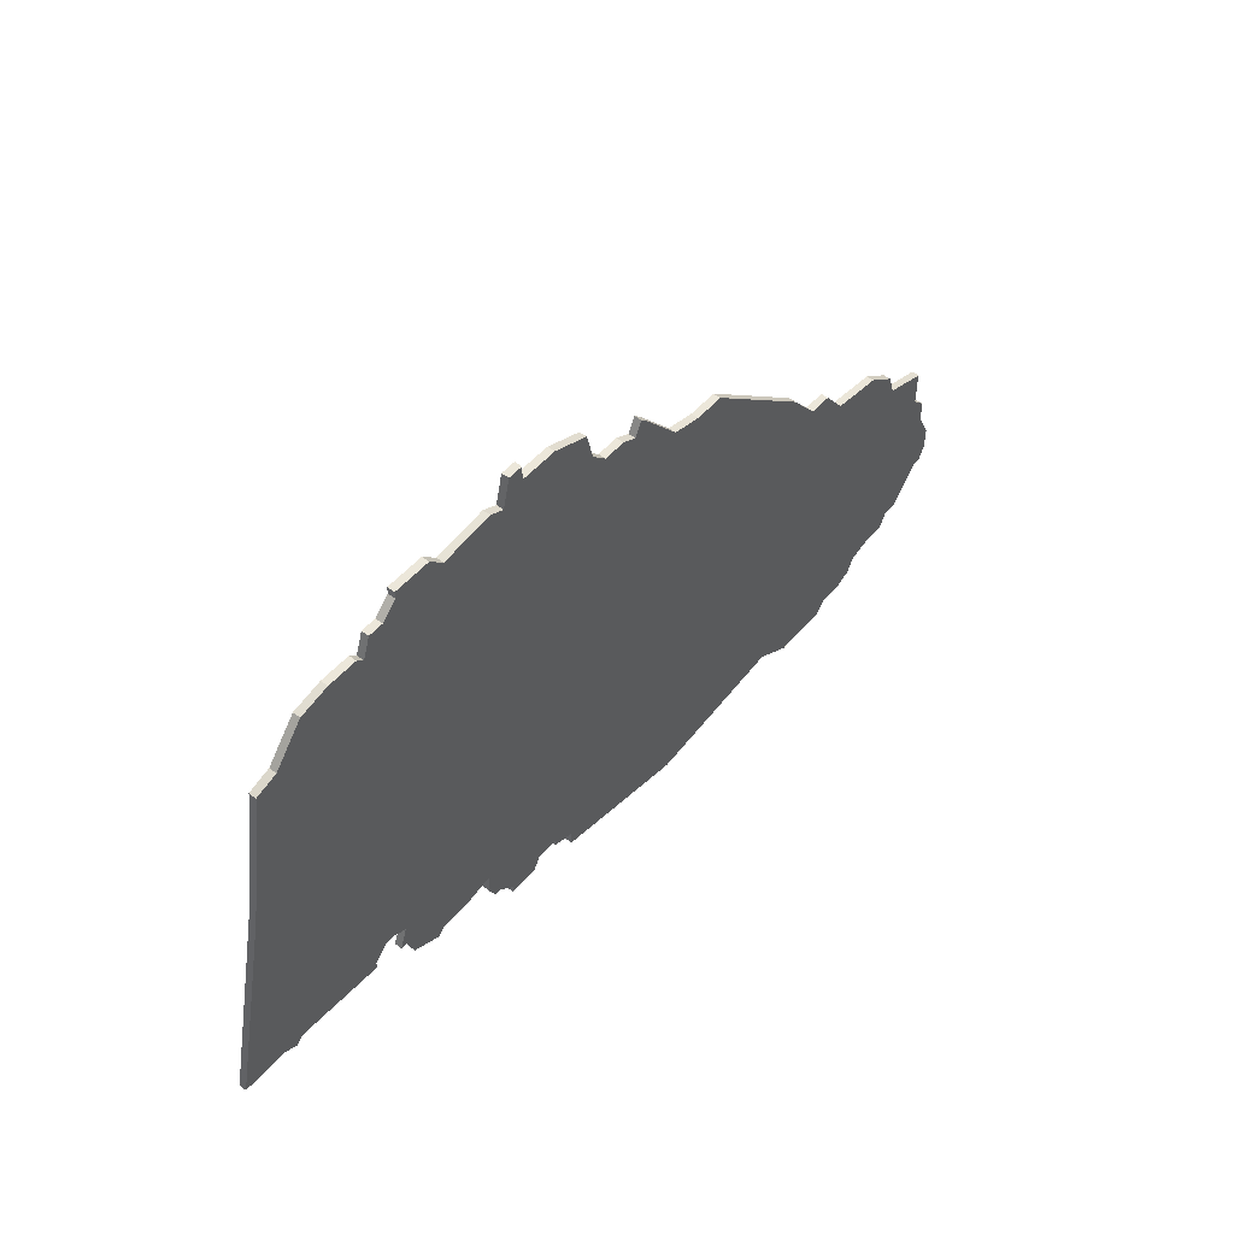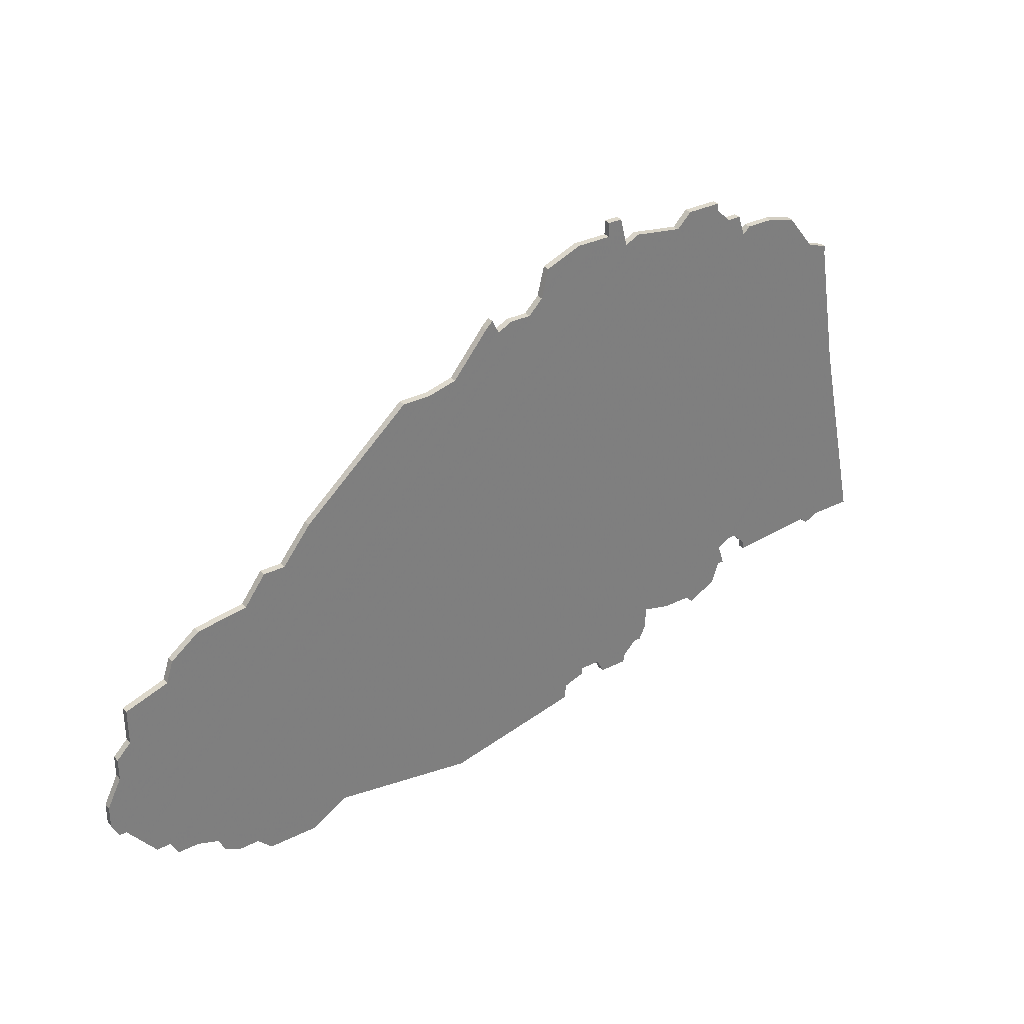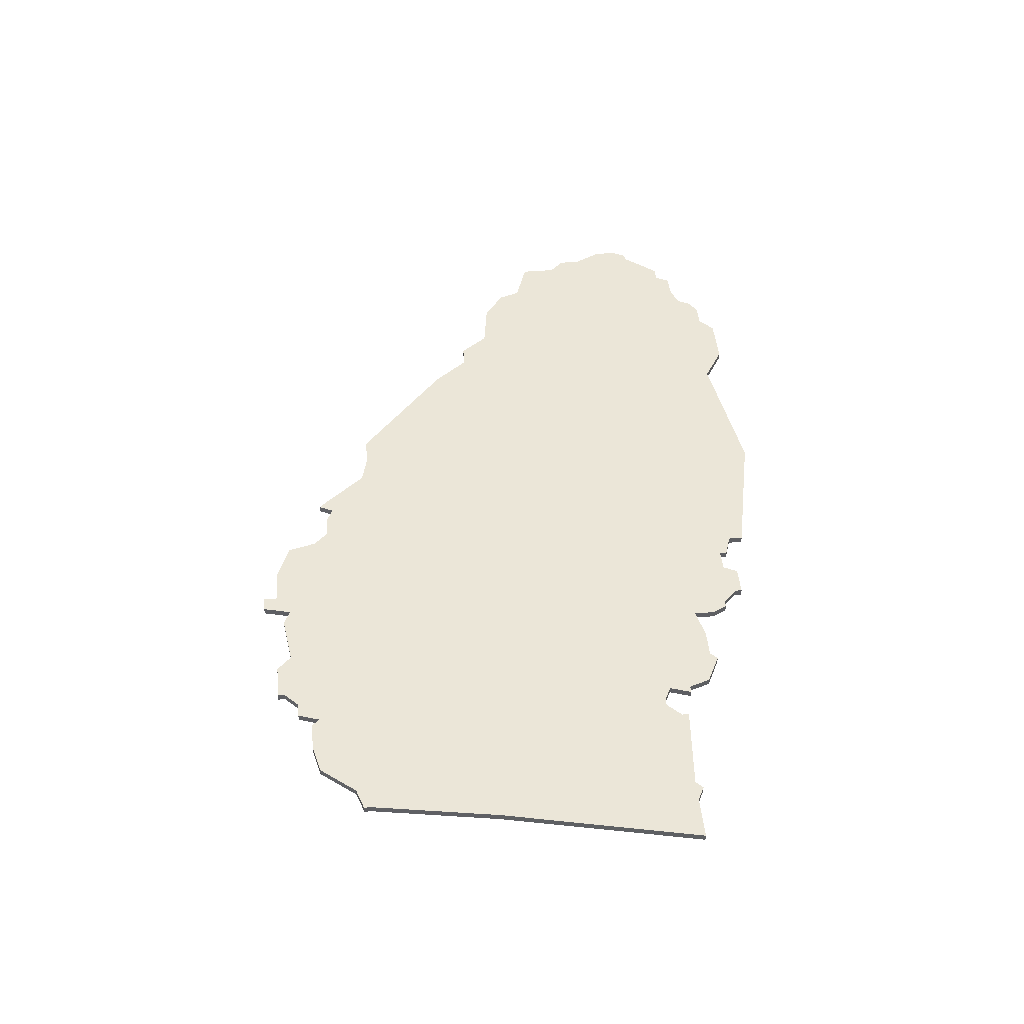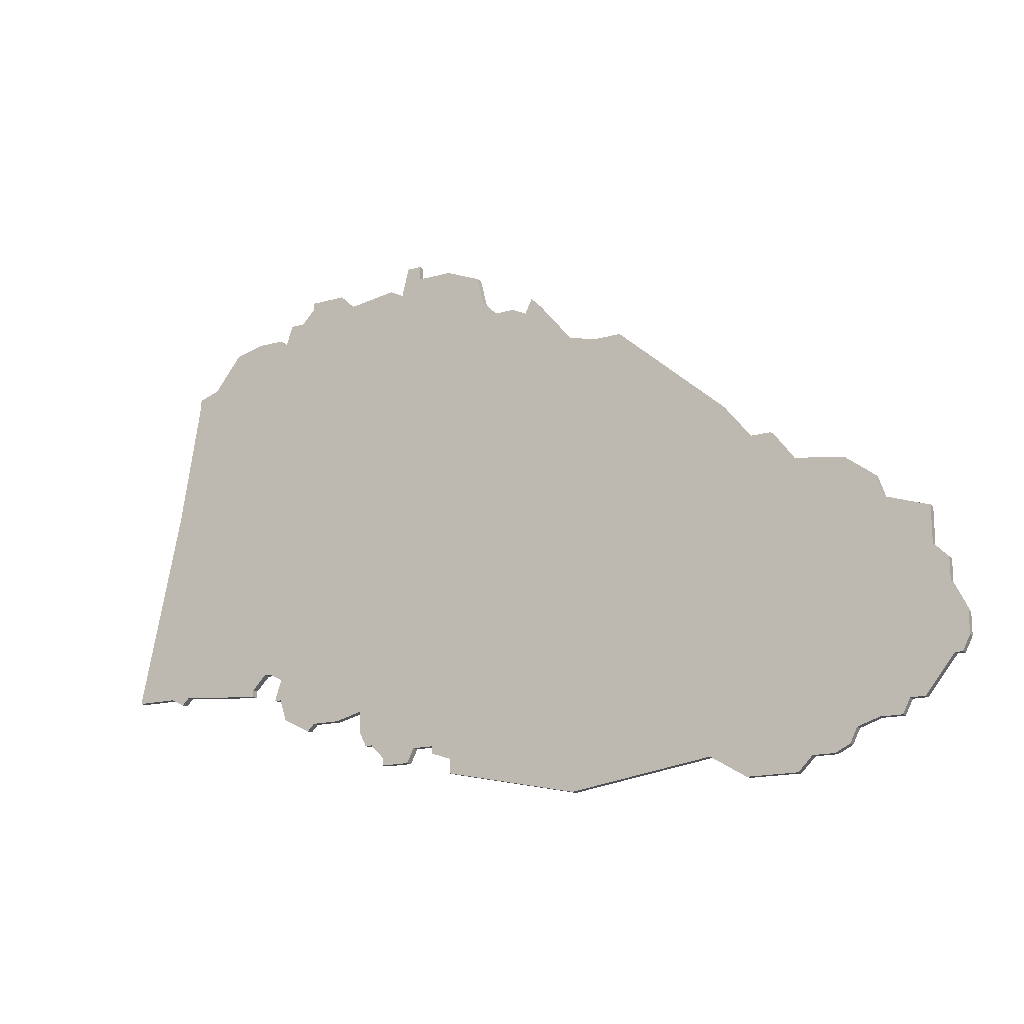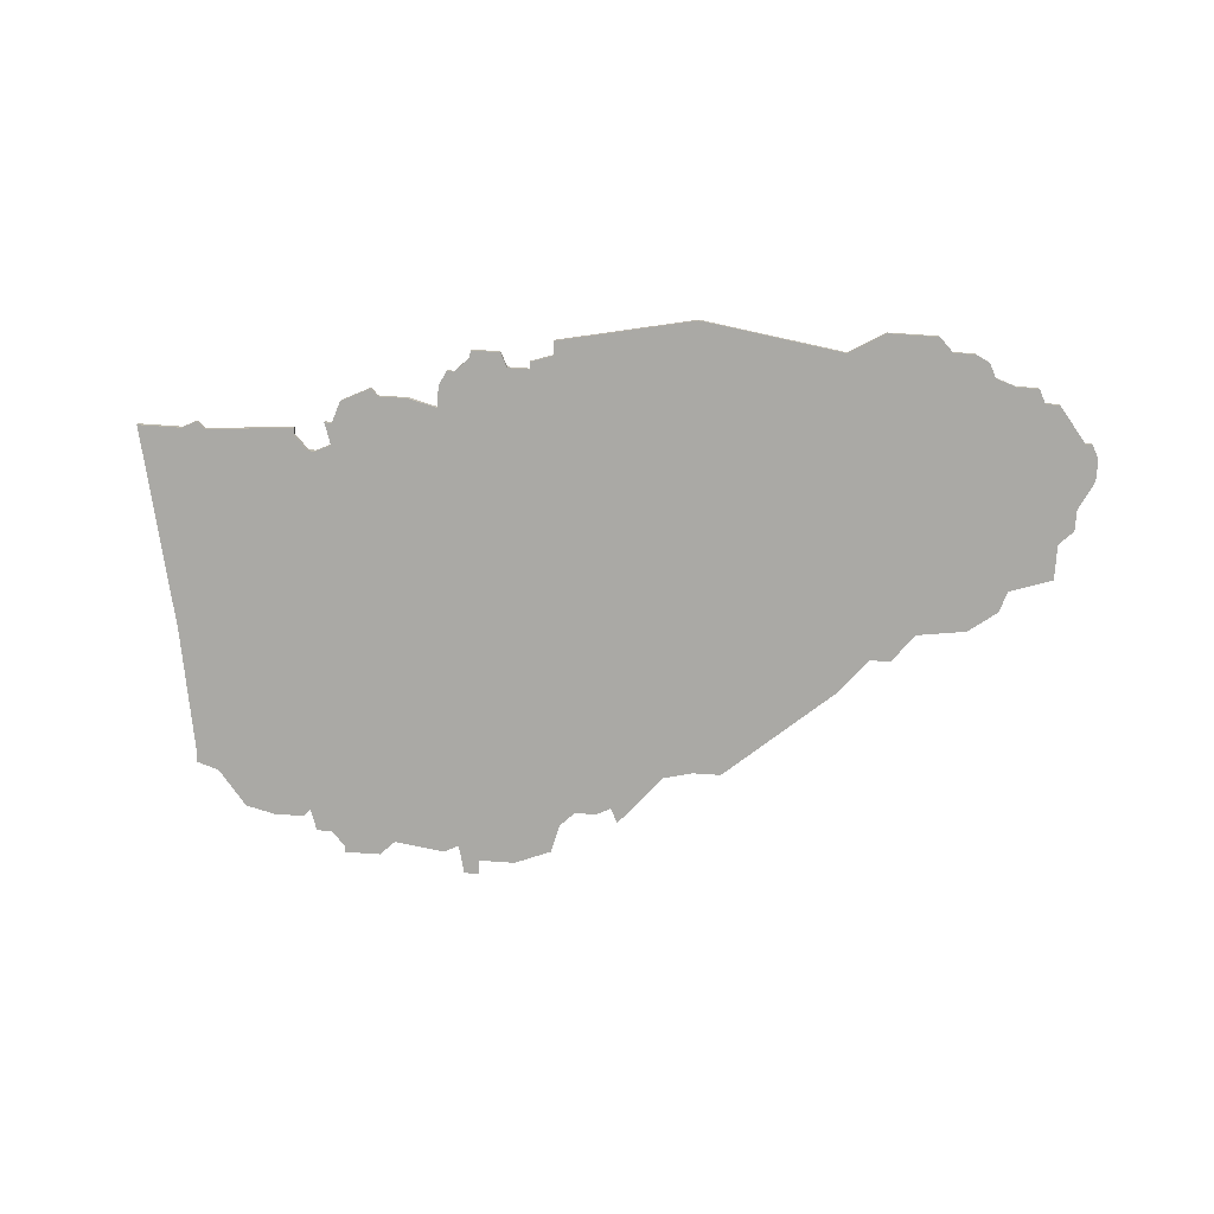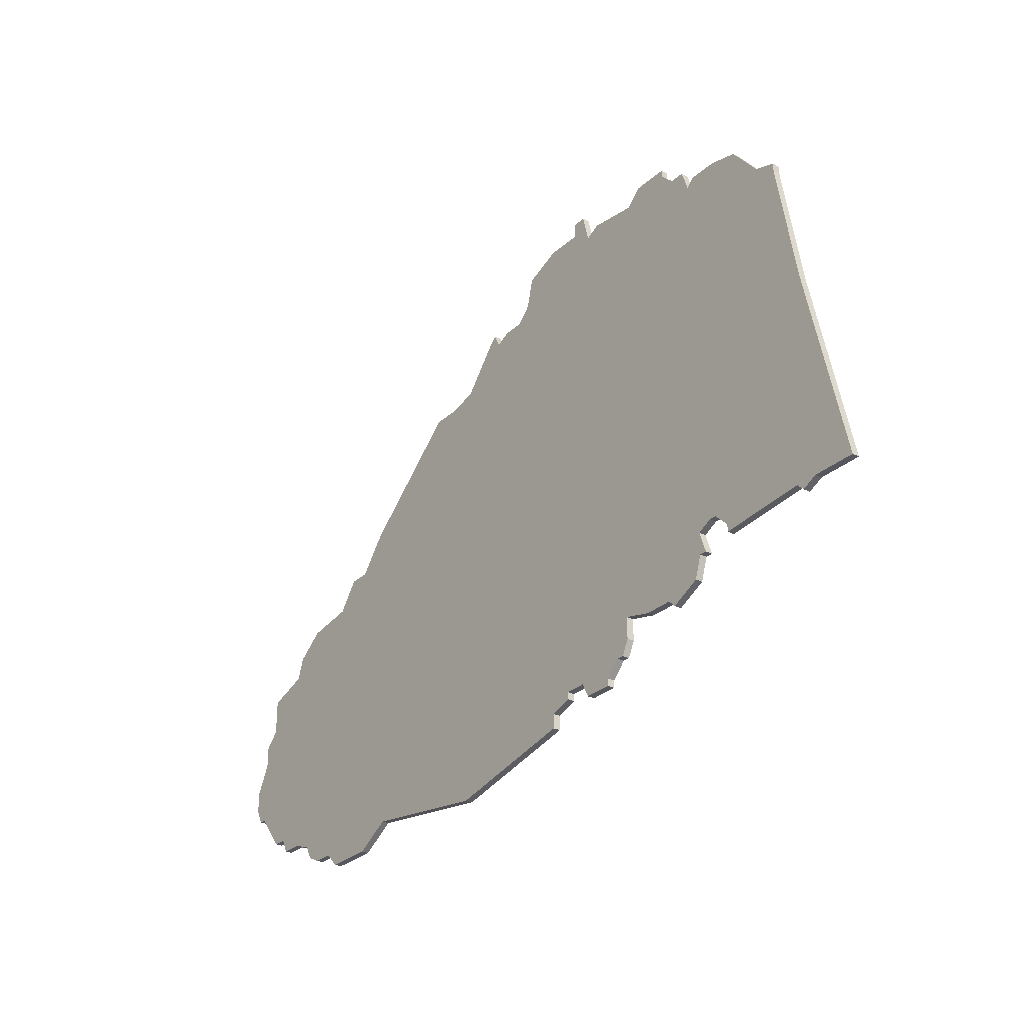
<metadata>
{"format":"obj","ext":"obj","renderer":"f3d","projection":"perspective","resolution":1024,"background":"white","views":[{"elev":51.8,"azim":-50.2,"up":"+Y"},{"elev":32.0,"azim":144.8,"up":"+Y"},{"elev":46.5,"azim":-95.3,"up":"+Z"},{"elev":-16.3,"azim":30.0,"up":"+Y"},{"elev":-75.4,"azim":-3.9,"up":"+Z"},{"elev":-28.9,"azim":-127.2,"up":"+Y"}]}
</metadata>
<code>
v 3361 -693 0
v 3361 -693 1
v 3394 -636 0
v 3394 -636 1
v 3369 -695 0
v 3369 -695 1
v 3369 -692 0
v 3369 -692 1
v 3435 -706 0
v 3435 -706 1
v 3377 -700 0
v 3377 -700 1
v 3443 -666 0
v 3443 -666 1
v 3443 -701 0
v 3443 -701 1
v 3352 -685 0
v 3352 -685 1
v 3360 -694 0
v 3360 -694 1
v 3426 -656 0
v 3426 -656 1
v 3335 -687 0
v 3335 -687 1
v 3335 -659 0
v 3335 -659 1
v 3376 -626 0
v 3376 -626 1
v 3442 -703 0
v 3442 -703 1
v 3384 -702 0
v 3384 -702 1
v 3384 -700 0
v 3384 -700 1
v 3450 -698 0
v 3450 -698 1
v 3359 -628 0
v 3359 -628 1
v 3359 -629 0
v 3359 -629 1
v 3458 -688 0
v 3458 -688 1
v 3458 -691 0
v 3458 -691 1
v 3433 -661 0
v 3433 -661 1
v 3375 -630 0
v 3375 -630 1
v 3350 -687 0
v 3350 -687 1
v 3350 -688 0
v 3350 -688 1
v 3383 -628 0
v 3383 -628 1
v 3449 -700 0
v 3449 -700 1
v 3391 -636 0
v 3391 -636 1
v 3457 -693 0
v 3457 -693 1
v 3366 -630 0
v 3366 -630 1
v 3341 -639 0
v 3341 -639 1
v 3407 -643 0
v 3407 -643 1
v 3440 -704 0
v 3440 -704 1
v 3349 -633 0
v 3349 -633 1
v 3448 -672 0
v 3448 -672 1
v 3357 -631 0
v 3357 -631 1
v 3423 -703 0
v 3423 -703 1
v 3456 -681 0
v 3456 -681 1
v 3456 -684 0
v 3456 -684 1
v 3456 -693 0
v 3456 -693 1
v 3365 -693 0
v 3365 -693 1
v 3398 -636 0
v 3398 -636 1
v 3373 -629 0
v 3373 -629 1
v 3373 -699 0
v 3373 -699 1
v 3373 -700 0
v 3373 -700 1
v 3381 -698 0
v 3381 -698 1
v 3381 -699 0
v 3381 -699 1
v 3447 -669 0
v 3447 -669 1
v 3356 -692 0
v 3356 -692 1
v 3389 -634 0
v 3389 -634 1
v 3364 -628 0
v 3364 -628 1
v 3397 -635 0
v 3397 -635 1
v 3430 -661 0
v 3430 -661 1
v 3446 -700 0
v 3446 -700 1
v 3355 -686 0
v 3355 -686 1
v 3355 -631 0
v 3355 -631 1
v 3355 -689 0
v 3355 -689 1
v 3388 -630 0
v 3388 -630 1
v 3454 -679 0
v 3454 -679 1
v 3454 -674 0
v 3454 -674 1
v 3396 -637 0
v 3396 -637 1
v 3338 -687 0
v 3338 -687 1
v 3338 -640 0
v 3338 -640 1
v 3338 -641 0
v 3338 -641 1
v 3371 -697 0
v 3371 -697 1
v 3437 -704 0
v 3437 -704 1
v 3354 -689 0
v 3354 -689 1
v 3354 -634 0
v 3354 -634 1
v 3329 -687 0
v 3329 -687 1
v 3428 -706 0
v 3428 -706 1
v 3337 -688 0
v 3337 -688 1
v 3370 -697 0
v 3370 -697 1
v 3403 -706 0
v 3403 -706 1
v 3403 -642 0
v 3403 -642 1
v 3436 -665 0
v 3436 -665 1
v 3345 -634 0
v 3345 -634 1
v 3378 -628 0
v 3378 -628 1
v 3378 -698 0
v 3378 -698 1
v 3378 -626 0
v 3378 -626 1
v 3411 -643 0
v 3411 -643 1
v 3353 -633 0
v 3353 -633 1
v 3353 -685 0
v 3353 -685 1
v 3452 -698 0
v 3452 -698 1
f 1 115 111
f 115 135 111
f 23 139 25
f 49 125 17
f 51 125 49
f 25 125 23
f 125 143 23
f 1 99 115
f 157 11 89
f 91 89 11
f 157 89 131
f 111 7 83
f 99 1 19
f 7 131 5
f 157 131 7
f 5 131 145
f 1 111 83
f 57 7 111
f 57 111 47
f 25 129 63
f 63 129 127
f 17 25 165
f 25 137 165
f 17 125 25
f 69 63 153
f 163 137 69
f 63 69 137
f 137 25 63
f 165 137 111
f 137 113 73
f 61 39 103
f 73 39 61
f 137 73 61
f 47 61 87
f 111 137 61
f 37 103 39
f 159 155 27
f 27 155 47
f 61 47 111
f 155 53 47
f 157 7 93
f 15 133 75
f 141 133 9
f 133 141 75
f 33 95 93
f 31 33 147
f 147 33 21
f 93 65 33
f 107 75 147
f 67 133 15
f 67 15 29
f 35 55 109
f 109 15 119
f 109 119 35
f 35 79 81
f 41 81 79
f 167 35 81
f 81 41 43
f 59 81 43
f 151 15 75
f 79 35 119
f 123 57 3
f 149 123 85
f 57 123 149
f 65 93 149
f 7 57 149
f 101 53 117
f 85 123 105
f 53 101 47
f 57 47 101
f 13 97 71
f 119 15 71
f 71 121 119
f 71 15 151
f 161 21 65
f 65 21 33
f 107 45 151
f 71 151 13
f 107 151 75
f 21 107 147
f 77 79 119
f 7 149 93
f 112 116 2
f 112 136 116
f 26 140 24
f 18 126 50
f 50 126 52
f 24 126 26
f 24 144 126
f 116 100 2
f 90 12 158
f 12 90 92
f 132 90 158
f 84 8 112
f 20 2 100
f 6 132 8
f 8 132 158
f 146 132 6
f 84 112 2
f 112 8 58
f 48 112 58
f 64 130 26
f 128 130 64
f 166 26 18
f 166 138 26
f 26 126 18
f 154 64 70
f 70 138 164
f 138 70 64
f 64 26 138
f 112 138 166
f 74 114 138
f 104 40 62
f 62 40 74
f 62 74 138
f 88 62 48
f 62 138 112
f 40 104 38
f 28 156 160
f 48 156 28
f 112 48 62
f 48 54 156
f 94 8 158
f 76 134 16
f 10 134 142
f 76 142 134
f 94 96 34
f 148 34 32
f 22 34 148
f 34 66 94
f 148 76 108
f 16 134 68
f 30 16 68
f 110 56 36
f 120 16 110
f 36 120 110
f 82 80 36
f 80 82 42
f 82 36 168
f 44 42 82
f 44 82 60
f 76 16 152
f 120 36 80
f 4 58 124
f 86 124 150
f 150 124 58
f 150 94 66
f 150 58 8
f 118 54 102
f 106 124 86
f 48 102 54
f 102 48 58
f 72 98 14
f 72 16 120
f 120 122 72
f 152 16 72
f 66 22 162
f 34 22 66
f 152 46 108
f 14 152 72
f 76 152 108
f 148 108 22
f 120 80 78
f 94 150 8
f 140 26 139
f 139 26 25
f 24 140 23
f 23 140 139
f 144 24 143
f 143 24 23
f 126 144 125
f 125 144 143
f 52 126 51
f 51 126 125
f 50 52 49
f 49 52 51
f 18 50 17
f 17 50 49
f 166 18 165
f 165 18 17
f 112 166 111
f 111 166 165
f 136 112 135
f 135 112 111
f 116 136 115
f 115 136 135
f 100 116 99
f 99 116 115
f 20 100 19
f 19 100 99
f 2 20 1
f 1 20 19
f 84 2 83
f 83 2 1
f 8 84 7
f 7 84 83
f 6 8 5
f 5 8 7
f 146 6 145
f 145 6 5
f 132 146 131
f 131 146 145
f 90 132 89
f 89 132 131
f 92 90 91
f 91 90 89
f 12 92 11
f 11 92 91
f 158 12 157
f 157 12 11
f 94 158 93
f 93 158 157
f 96 94 95
f 95 94 93
f 34 96 33
f 33 96 95
f 32 34 31
f 31 34 33
f 148 32 147
f 147 32 31
f 76 148 75
f 75 148 147
f 142 76 141
f 141 76 75
f 10 142 9
f 9 142 141
f 134 10 133
f 133 10 9
f 68 134 67
f 67 134 133
f 30 68 29
f 29 68 67
f 16 30 15
f 15 30 29
f 110 16 109
f 109 16 15
f 56 110 55
f 55 110 109
f 36 56 35
f 35 56 55
f 168 36 167
f 167 36 35
f 82 168 81
f 81 168 167
f 60 82 59
f 59 82 81
f 44 60 43
f 43 60 59
f 42 44 41
f 41 44 43
f 80 42 79
f 79 42 41
f 78 80 77
f 77 80 79
f 120 78 119
f 119 78 77
f 122 120 121
f 121 120 119
f 72 122 71
f 71 122 121
f 98 72 97
f 97 72 71
f 14 98 13
f 13 98 97
f 152 14 151
f 151 14 13
f 46 152 45
f 45 152 151
f 108 46 107
f 107 46 45
f 22 108 21
f 21 108 107
f 162 22 161
f 161 22 21
f 66 162 65
f 65 162 161
f 150 66 149
f 149 66 65
f 86 150 85
f 85 150 149
f 106 86 105
f 105 86 85
f 124 106 123
f 123 106 105
f 4 124 3
f 3 124 123
f 58 4 57
f 57 4 3
f 102 58 101
f 101 58 57
f 118 102 117
f 117 102 101
f 54 118 53
f 53 118 117
f 156 54 155
f 155 54 53
f 160 156 159
f 159 156 155
f 28 160 27
f 27 160 159
f 48 28 47
f 47 28 27
f 88 48 87
f 87 48 47
f 62 88 61
f 61 88 87
f 104 62 103
f 103 62 61
f 38 104 37
f 37 104 103
f 40 38 39
f 39 38 37
f 74 40 73
f 73 40 39
f 114 74 113
f 113 74 73
f 138 114 137
f 137 114 113
f 164 138 163
f 163 138 137
f 70 164 69
f 69 164 163
f 154 70 153
f 153 70 69
f 64 154 63
f 63 154 153
f 128 64 127
f 127 64 63
f 26 130 25
f 25 130 129
f 130 128 129
f 129 128 127

</code>
